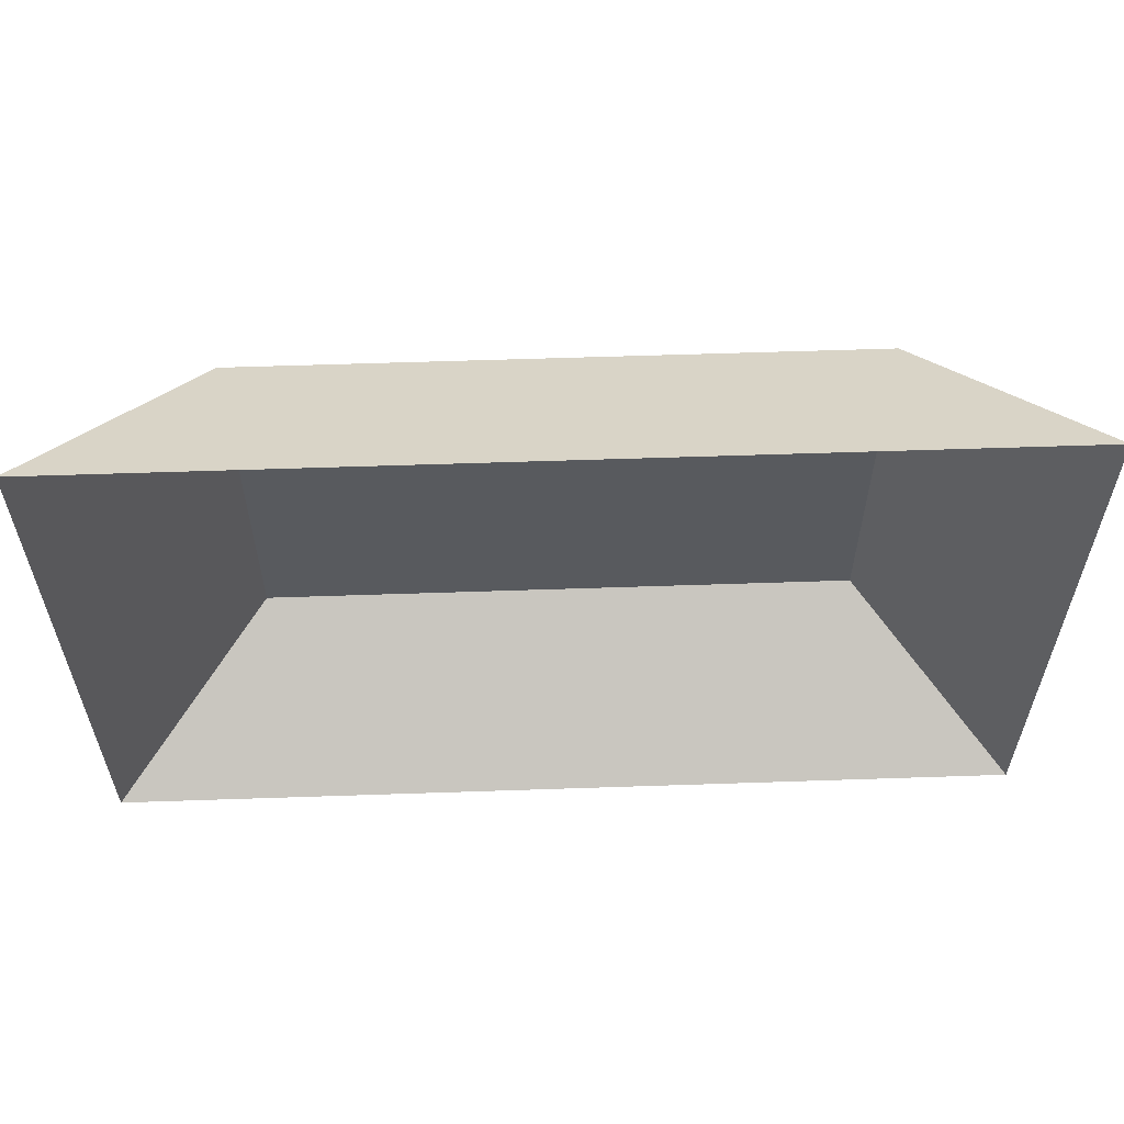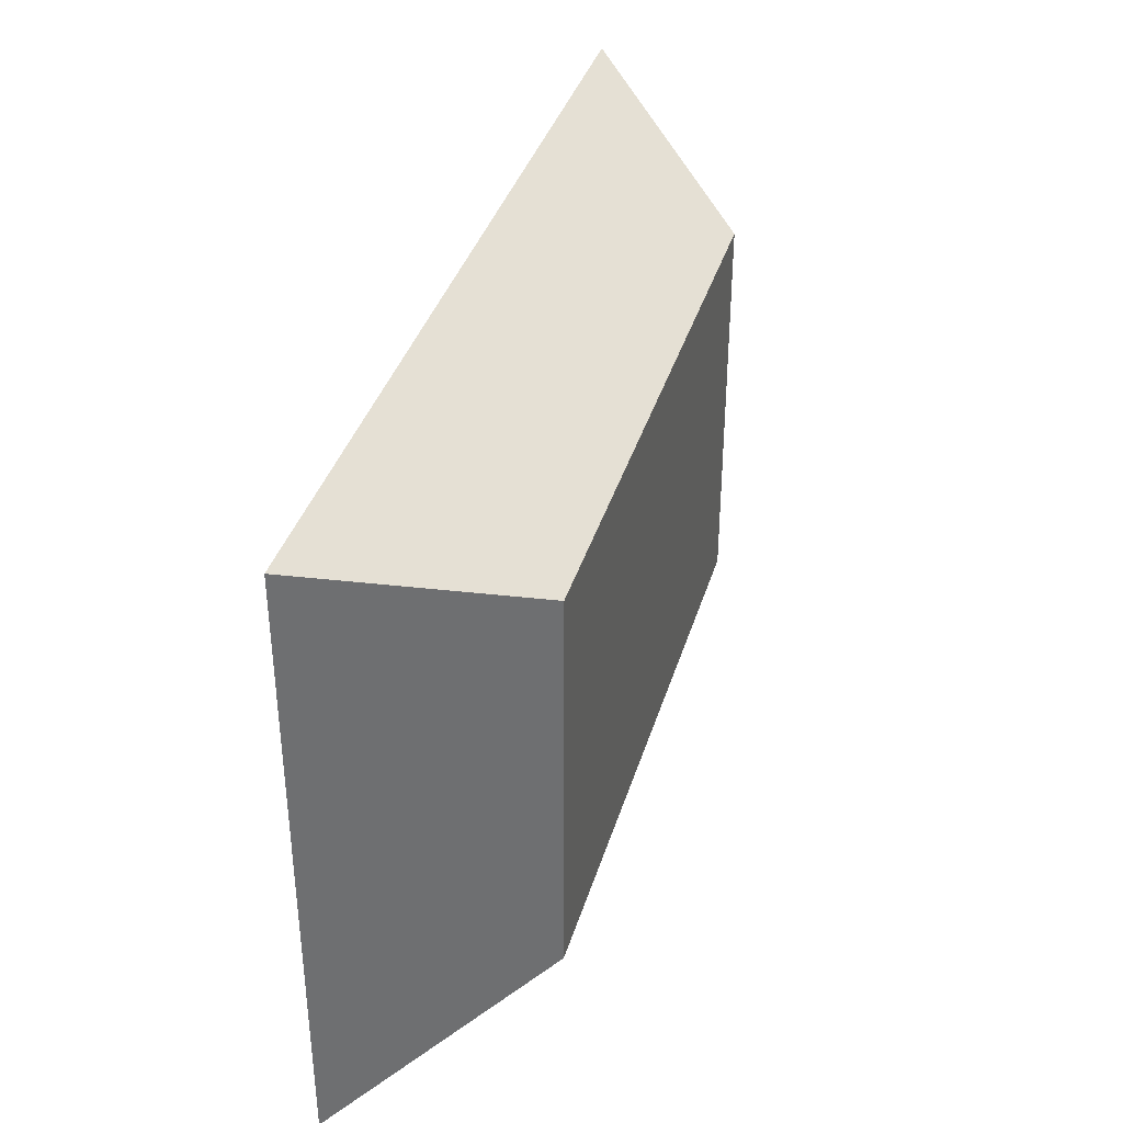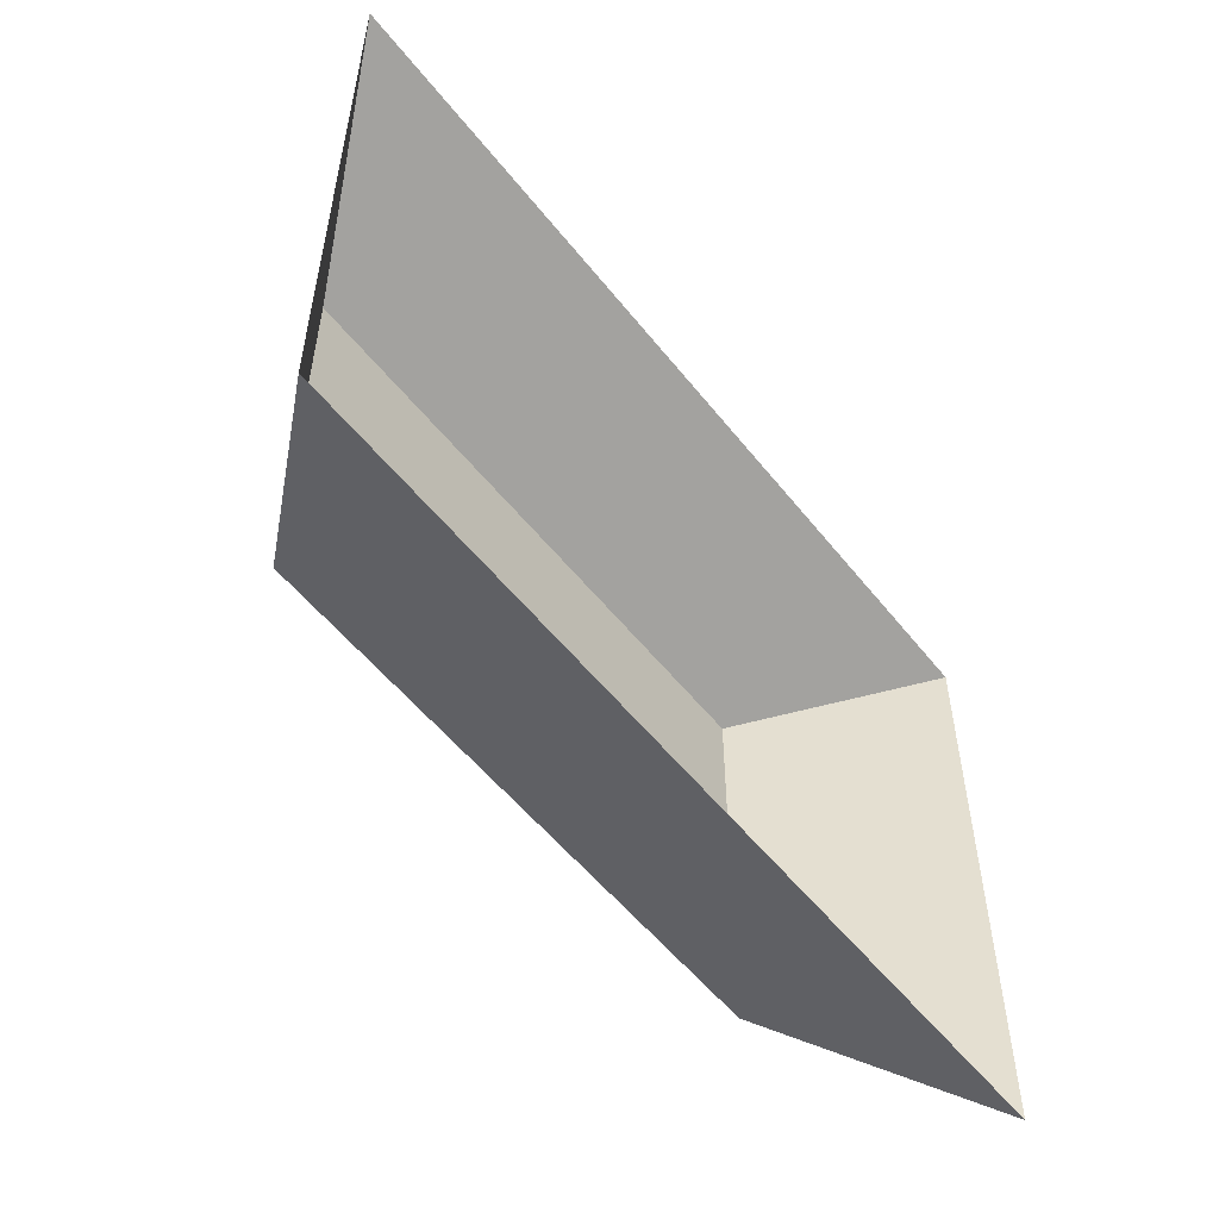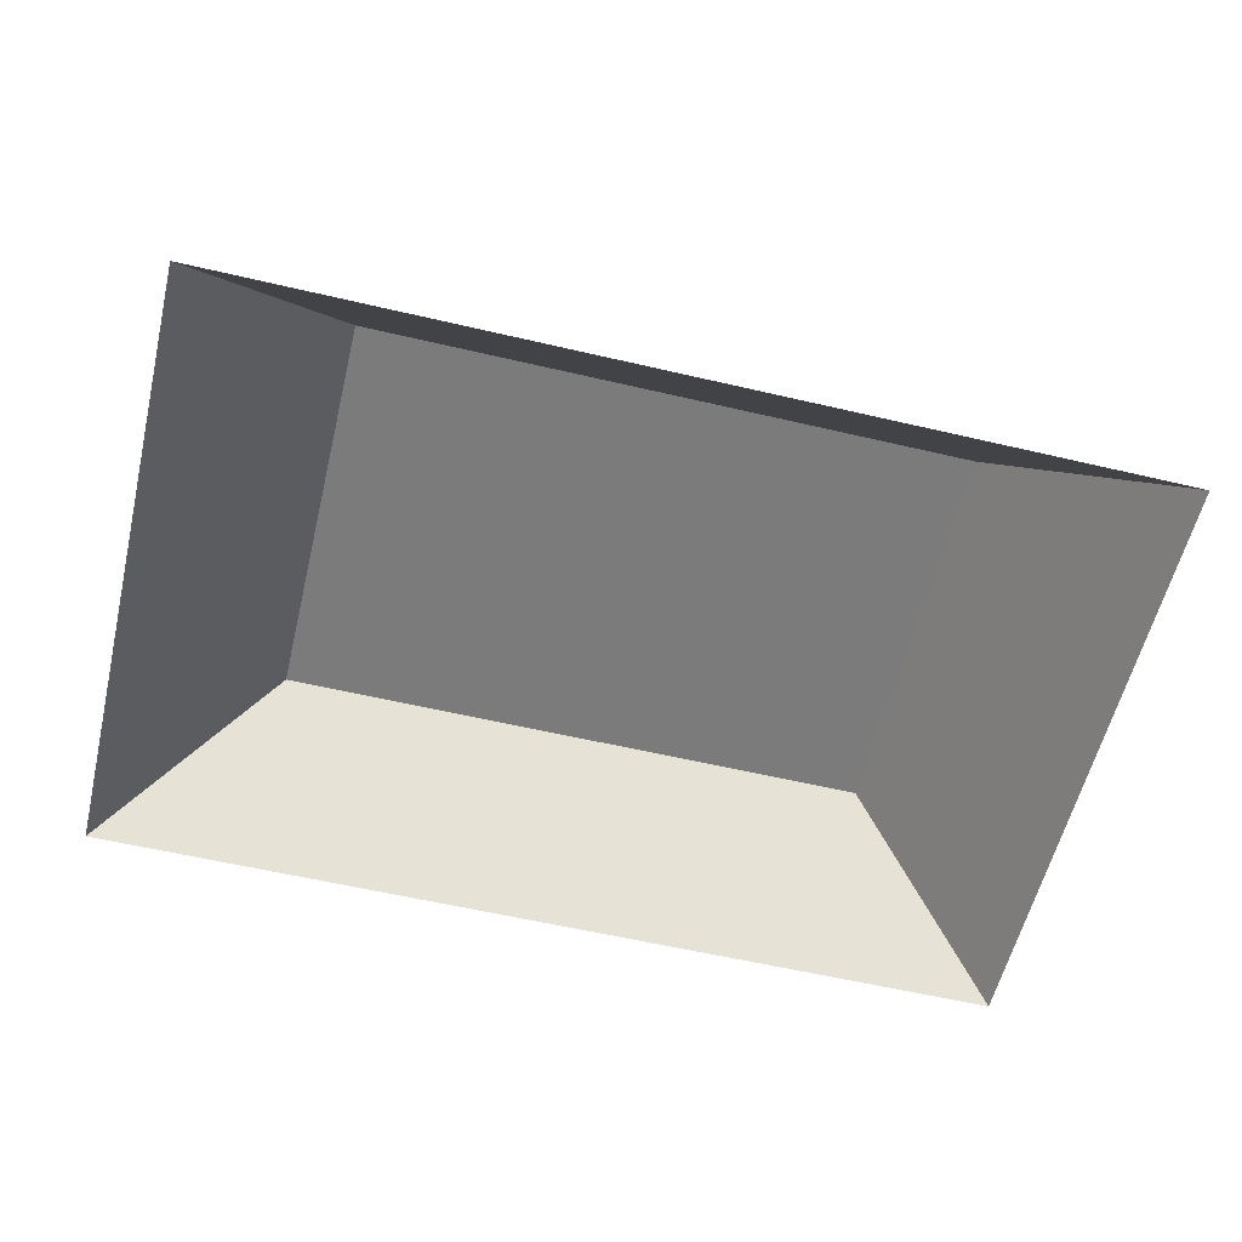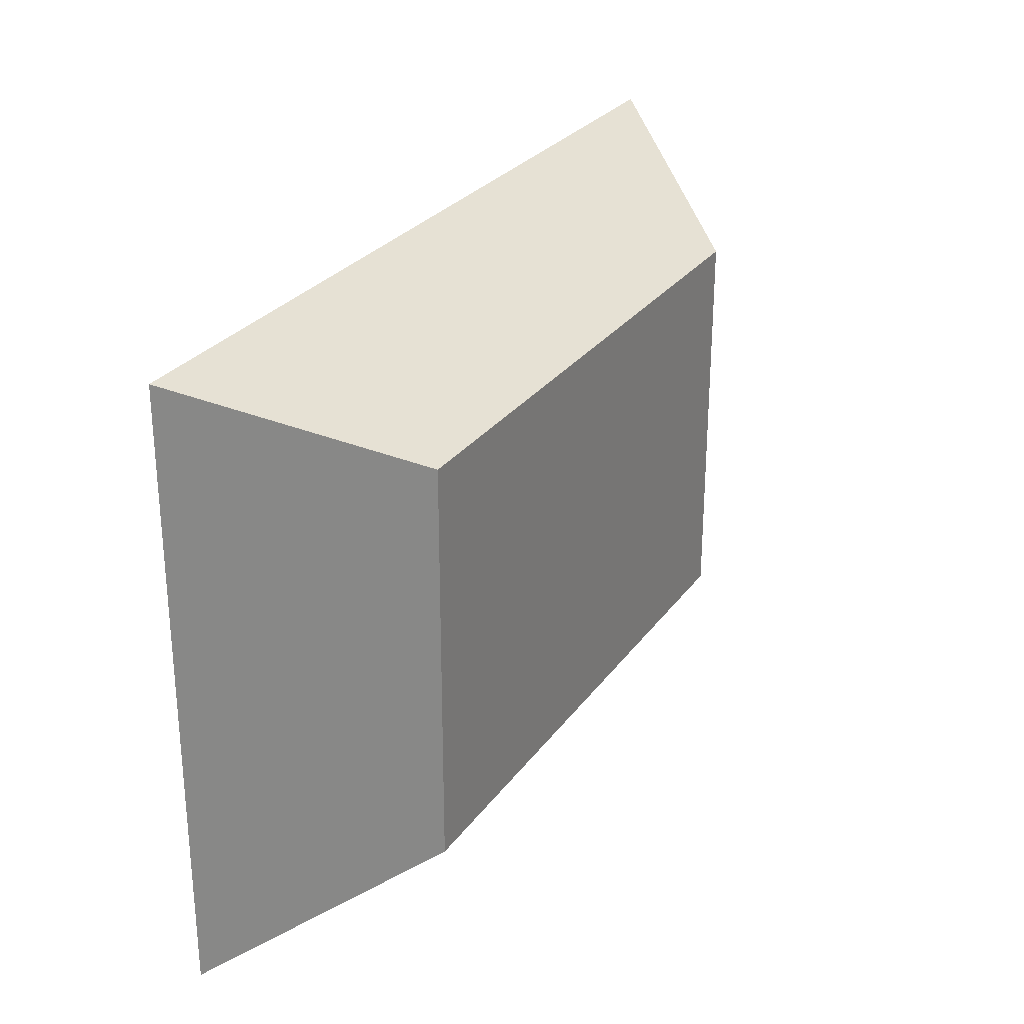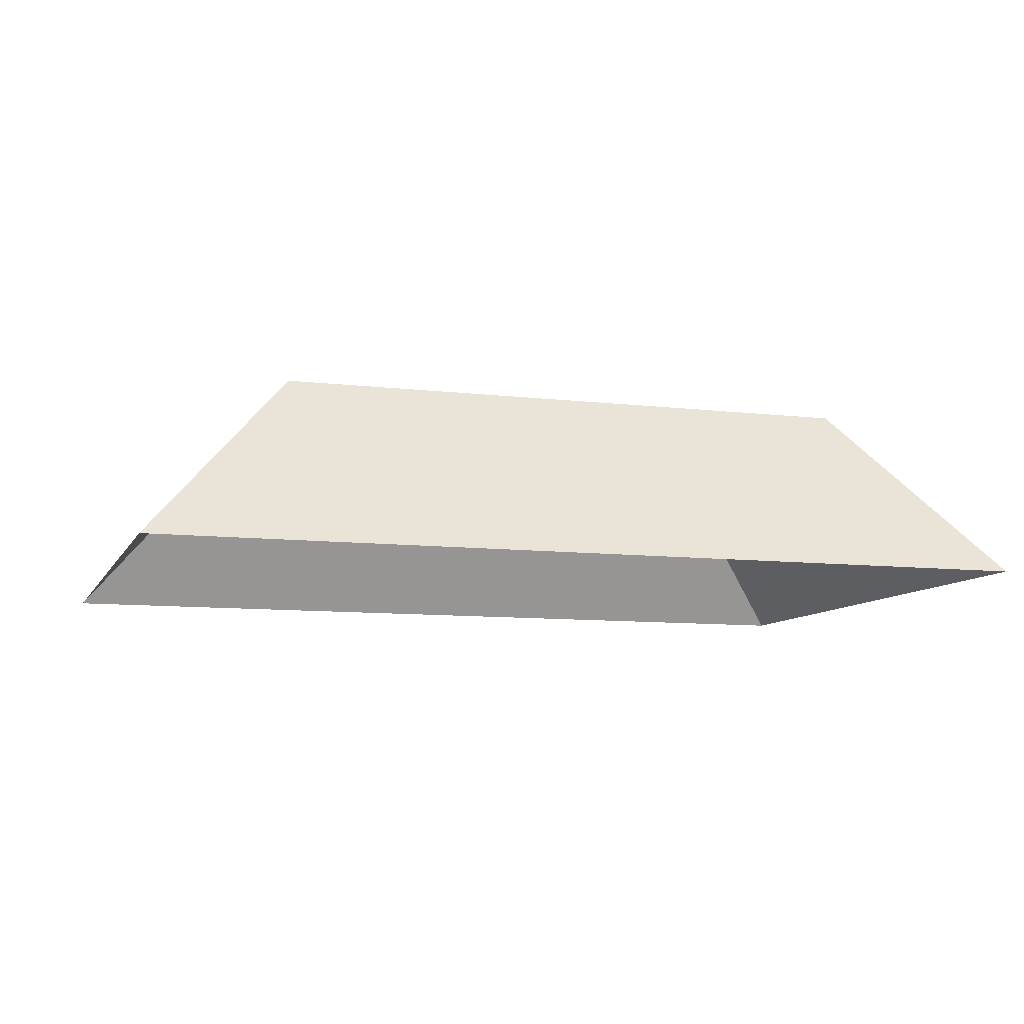
<metadata>
{"format":"obj","ext":"obj","renderer":"f3d","projection":"perspective","resolution":1024,"background":"white","views":[{"elev":58.8,"azim":-2.0,"up":"+Z"},{"elev":37.3,"azim":106.1,"up":"+Z"},{"elev":-54.0,"azim":-52.5,"up":"+Z"},{"elev":-58.5,"azim":-13.6,"up":"+Y"},{"elev":27.5,"azim":118.1,"up":"+Z"},{"elev":-9.2,"azim":-17.6,"up":"+Y"}]}
</metadata>
<code>
o Componente_1_64/Componente_1/mesh53/mesh53-geometry#mesh53-geometry
v -0.6076 -0.2054 0.296
v -0.6631 -0.2054 0.259
v -0.6076 -0.2054 0.259
v -0.6631 -0.2054 0.296
v -0.5934 -0.2218 0.2495
v -0.5934 -0.2218 0.3055
v -0.6774 -0.2218 0.3055
v -0.6774 -0.2218 0.2495
f 1 2 3
f 2 1 4
f 3 2 1
f 4 1 2
f 2 5 3
f 3 5 2
f 5 1 3
f 3 1 5
f 6 4 1
f 1 4 6
f 7 2 4
f 4 2 7
f 5 2 8
f 8 2 5
f 1 5 6
f 6 5 1
f 4 6 7
f 7 6 4
f 2 7 8
f 8 7 2

</code>
